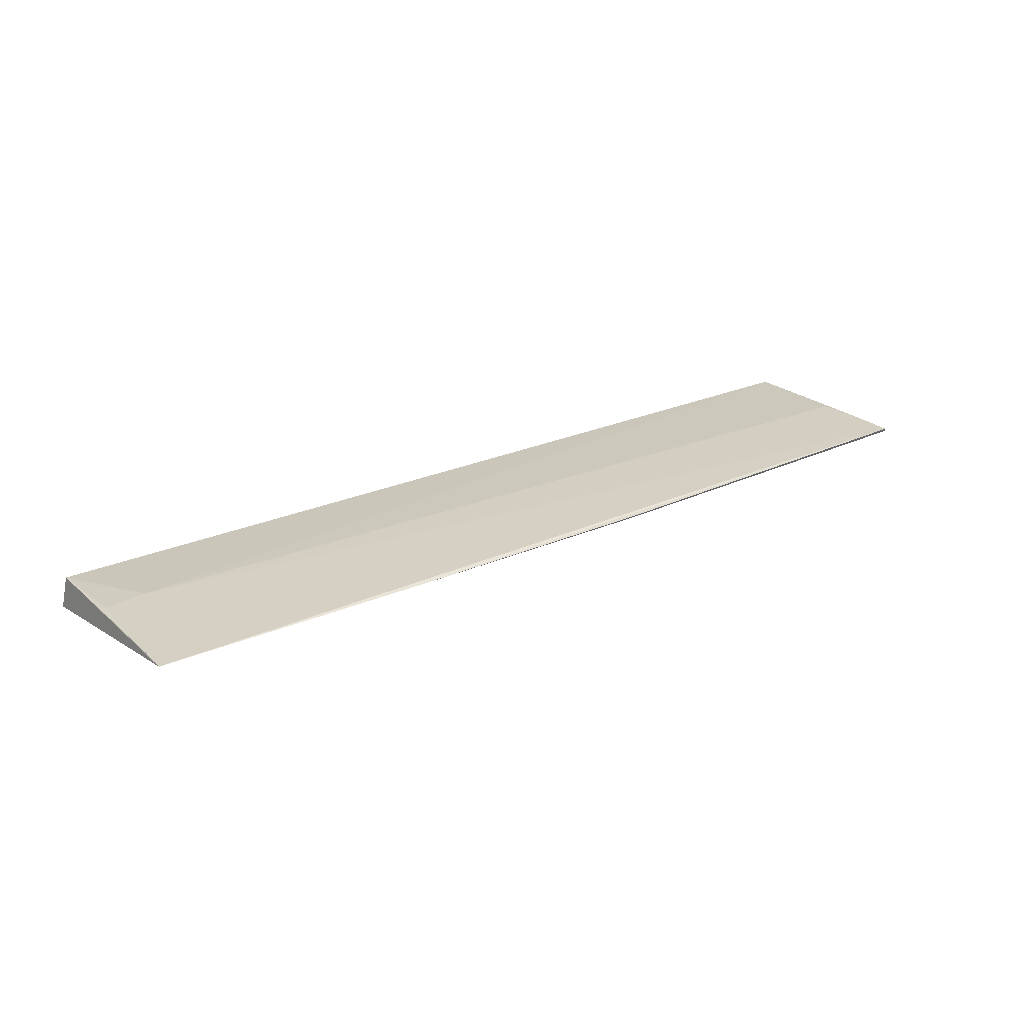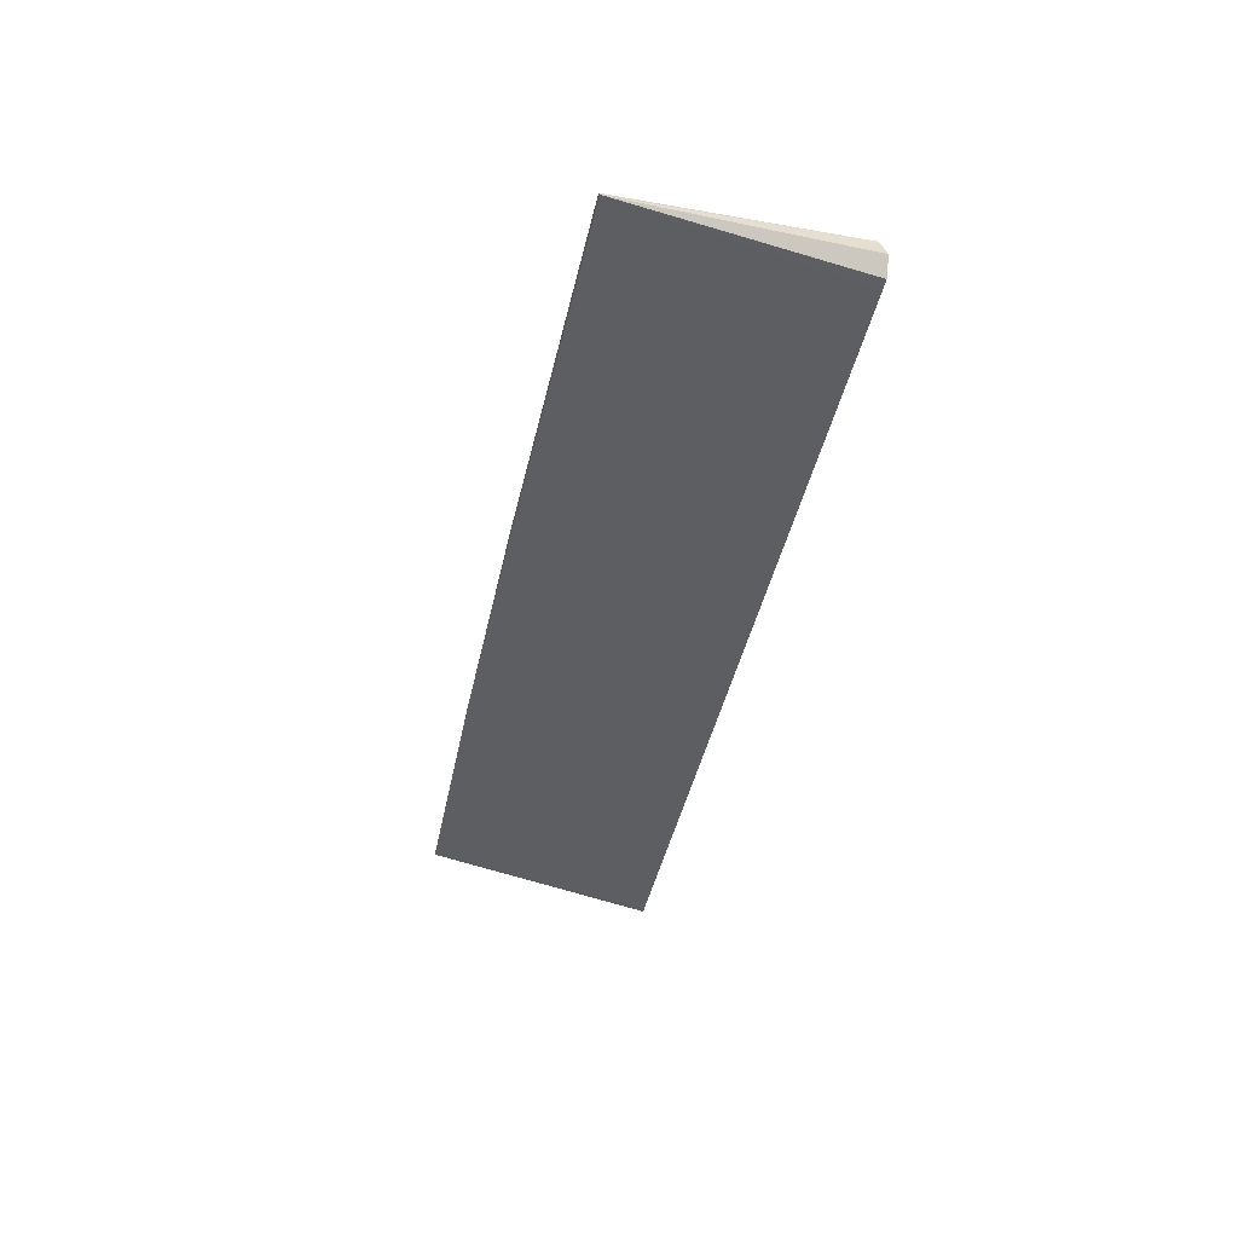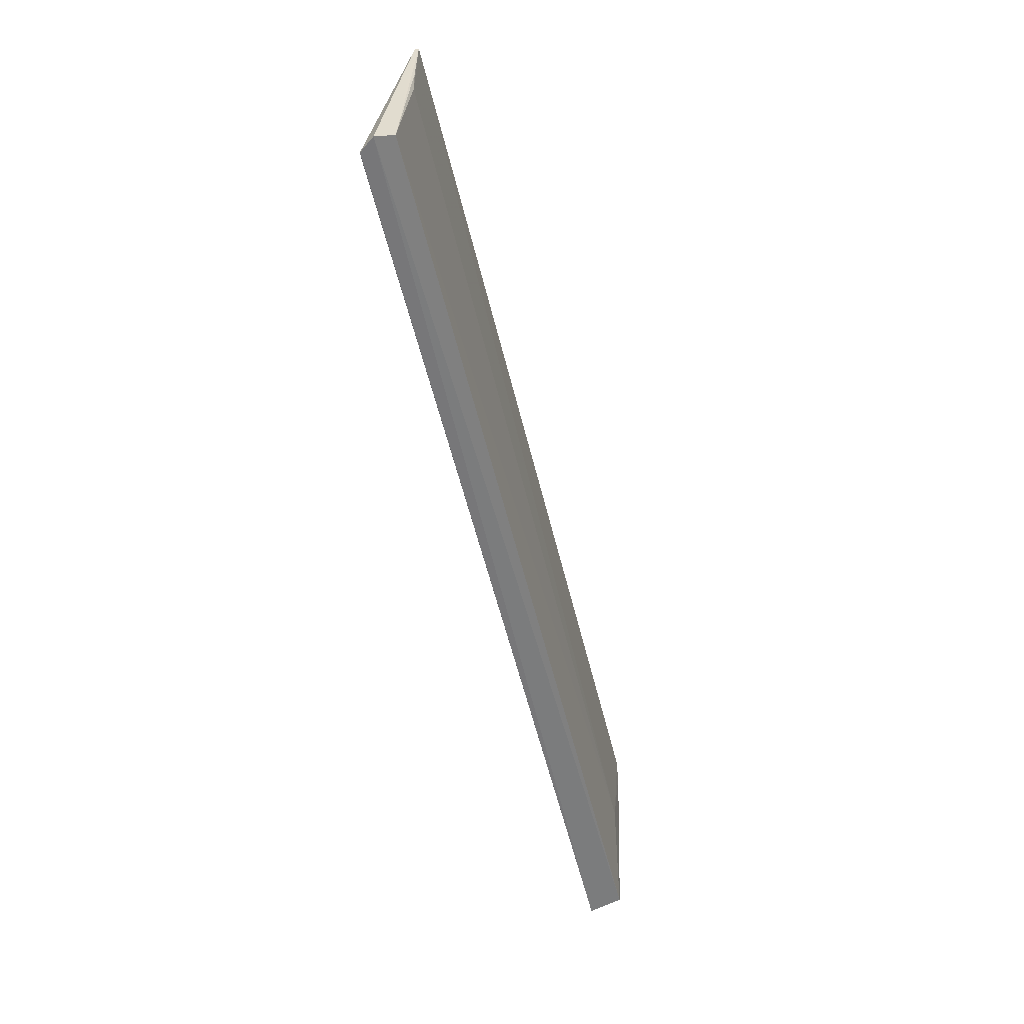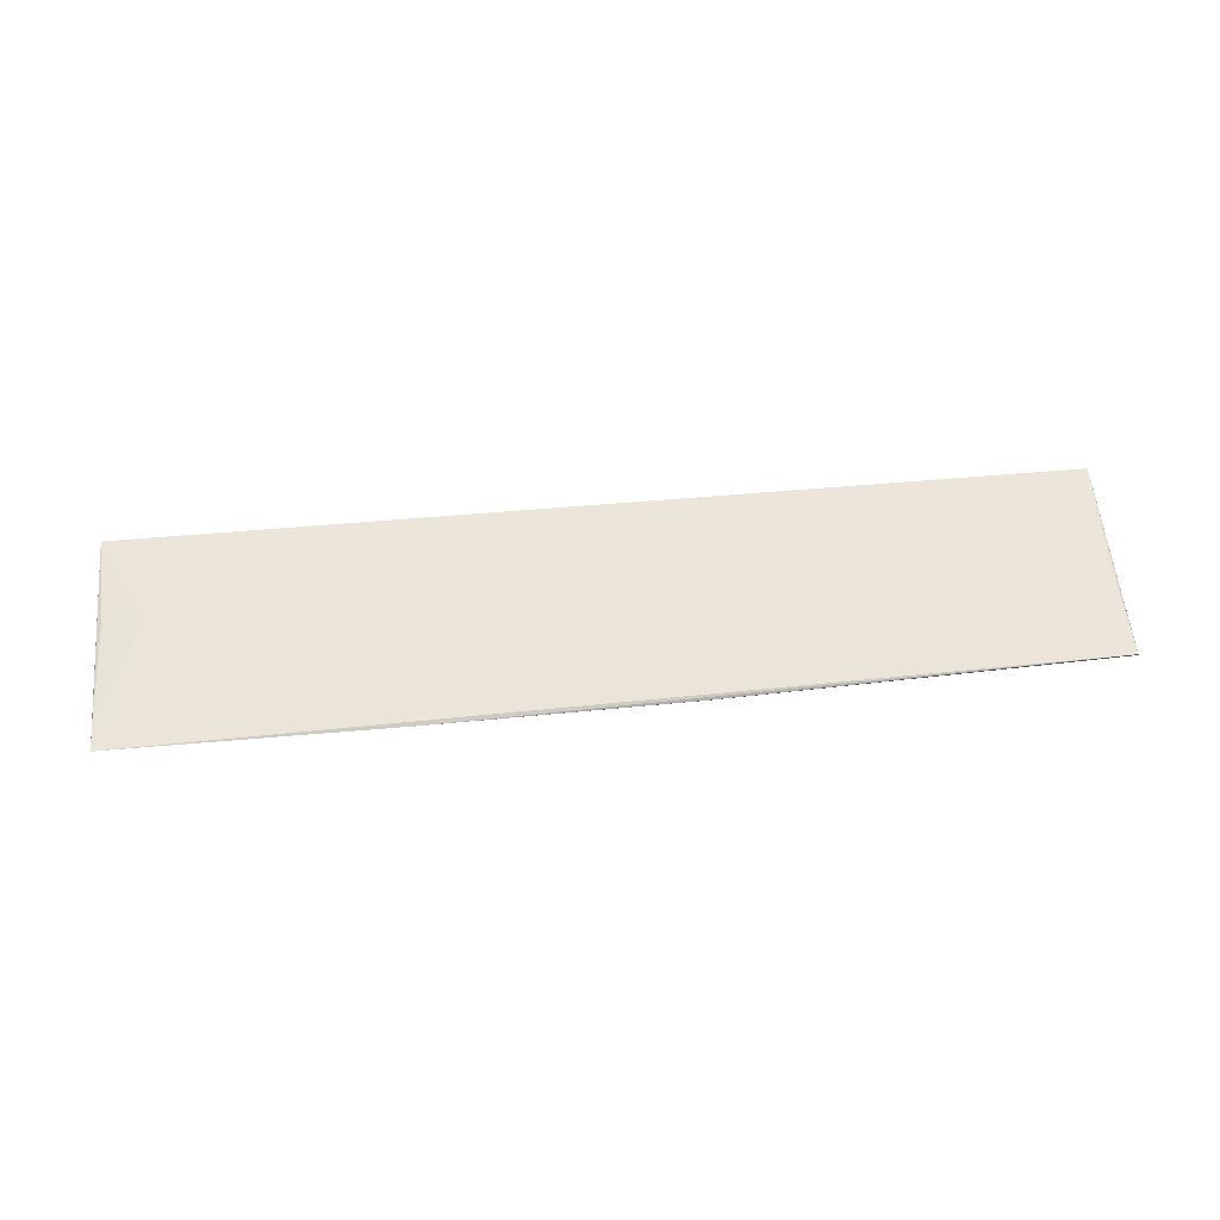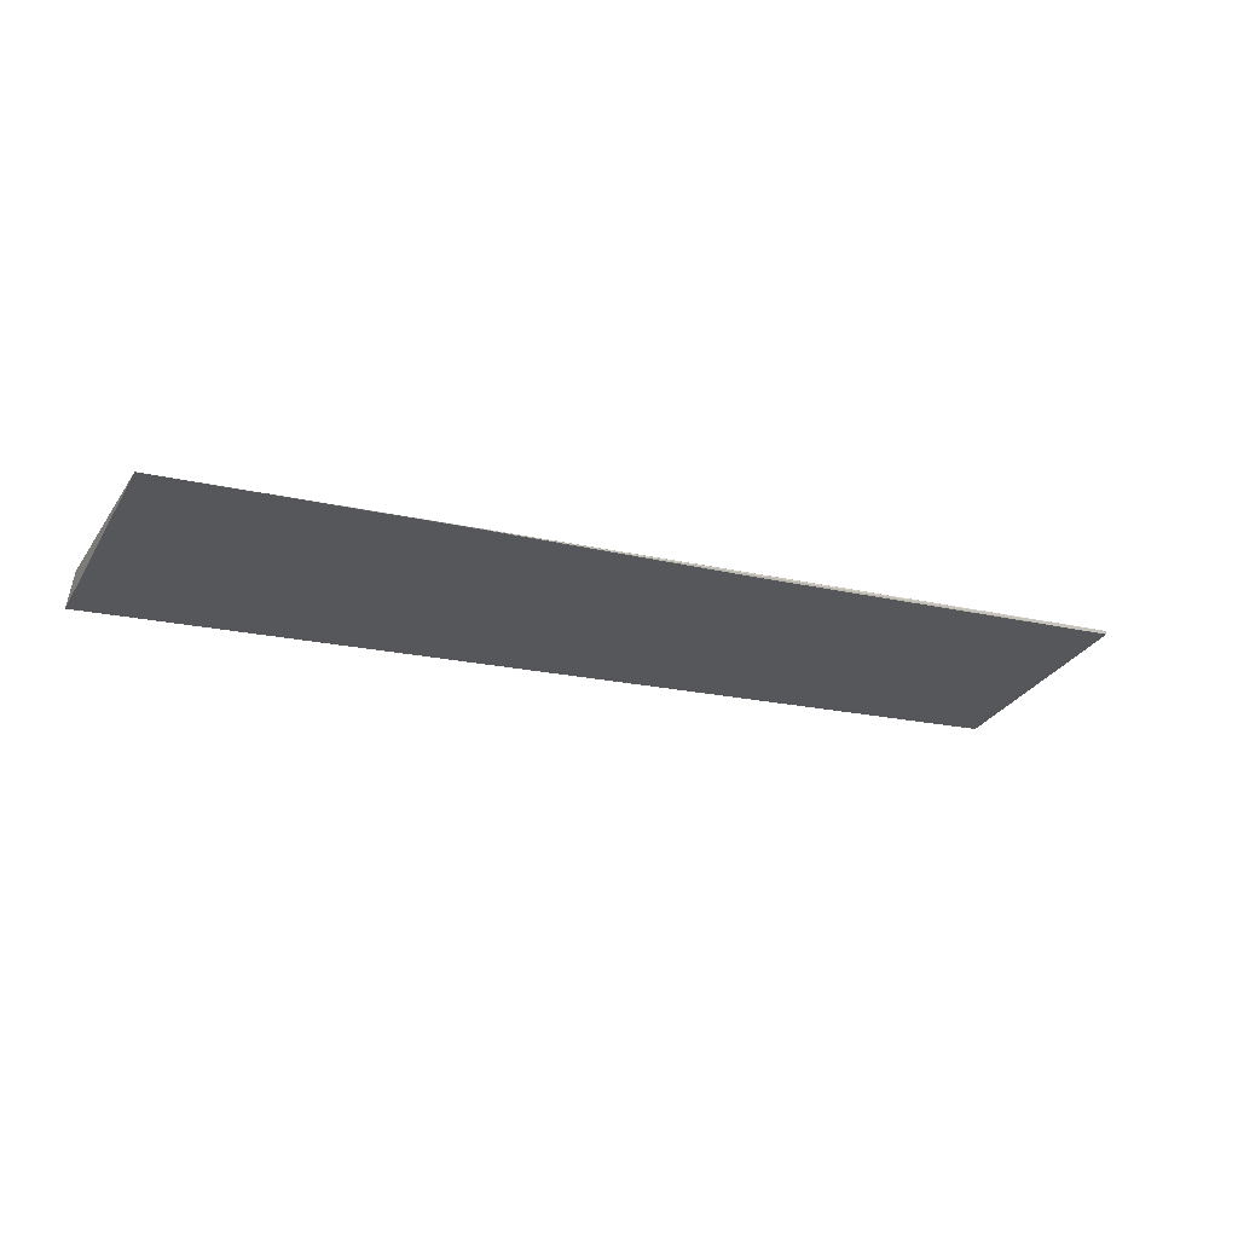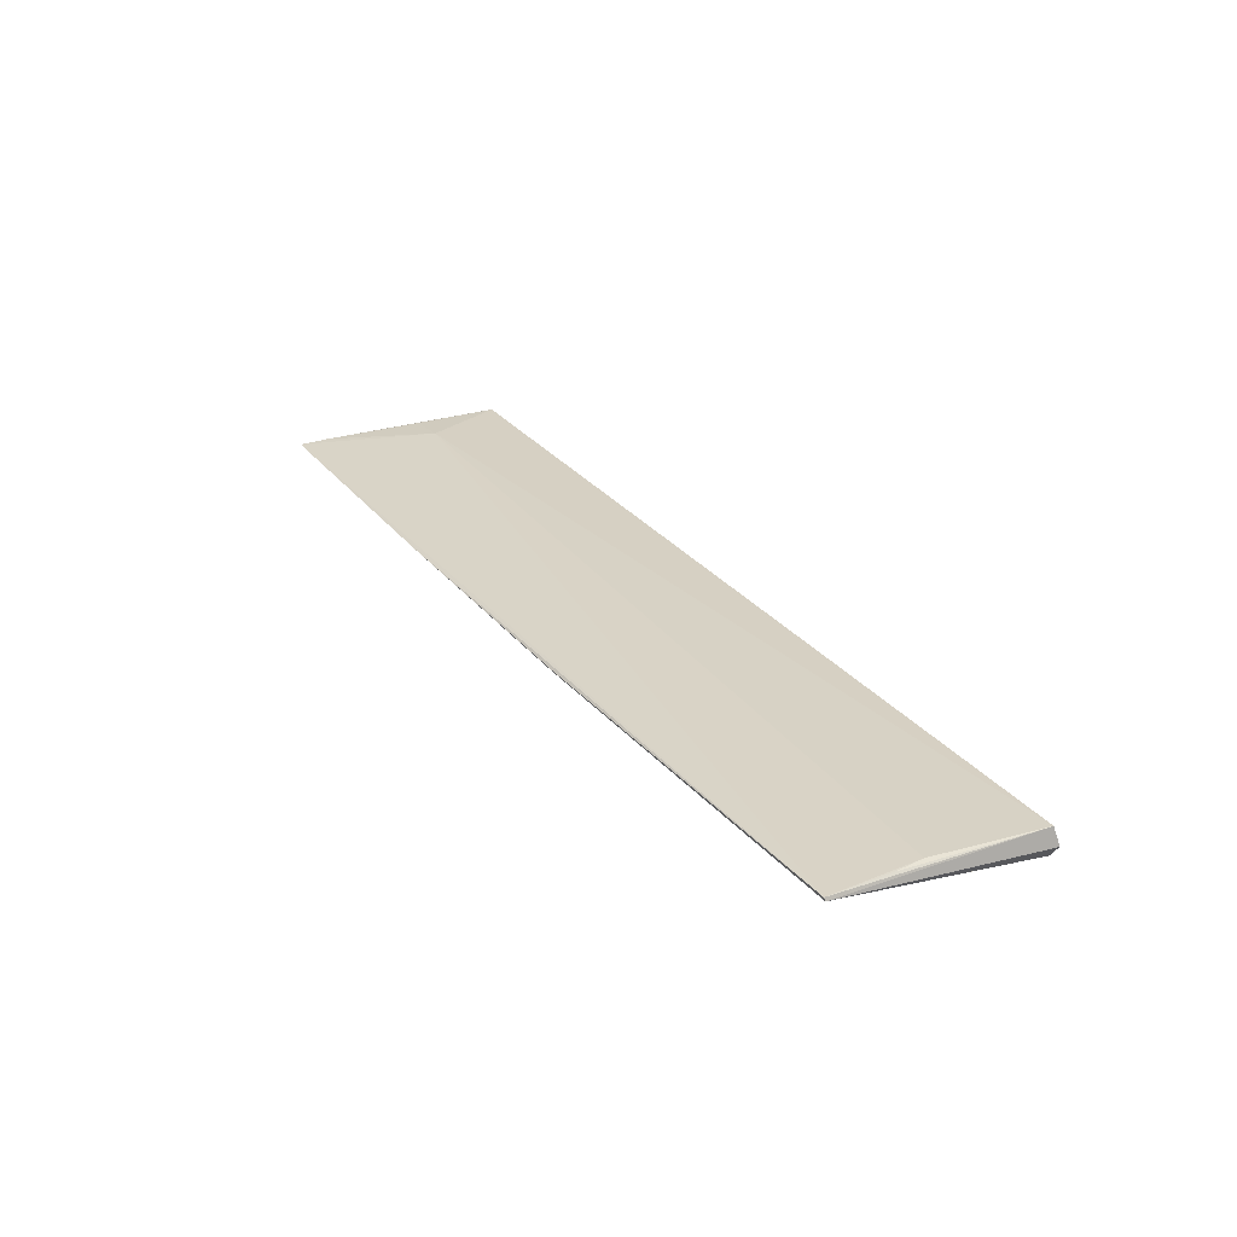
<metadata>
{"format":"obj","ext":"obj","renderer":"f3d","projection":"perspective","resolution":1024,"background":"white","views":[{"elev":26.2,"azim":-34.4,"up":"+Y"},{"elev":-38.2,"azim":79.4,"up":"+Y"},{"elev":-56.4,"azim":103.6,"up":"+Z"},{"elev":58.7,"azim":-5.2,"up":"+Y"},{"elev":-18.4,"azim":-24.8,"up":"+Y"},{"elev":28.6,"azim":59.8,"up":"+Y"}]}
</metadata>
<code>
v 0.05557 0.009444 0.1127
v -0.05441 0.008222 0.08756
v -0.05427 0.009227 0.1141
v -0.05505 0.004267 0.08701
v 0.0563 0.006078 0.08715
v 0.009934 0.008785 0.1137
v -0.049 0.009222 0.09824
v 0.05575 0.00819 0.08768
v -0.02129 0.009063 0.1141
v 0.05356 0.004248 0.08716
v -0.05379 0.008886 0.09831
v 0.05573 0.009082 0.1126
v 0.055 0.009208 0.1016
v 0.009965 0.008983 0.1138
v 0.05501 0.004295 0.08707
v -0.05423 0.009193 0.1106
v 0.0554 0.009266 0.1052
f 3 2 4
f 5 4 2
f 6 3 4
f 7 3 1
f 8 5 2
f 8 2 7
f 9 1 3
f 9 3 6
f 10 6 4
f 11 7 2
f 12 8 1
f 12 5 8
f 12 6 10
f 13 8 7
f 13 7 1
f 14 9 6
f 14 1 9
f 14 12 1
f 14 6 12
f 15 10 4
f 15 4 5
f 15 12 10
f 15 5 12
f 16 11 2
f 16 2 3
f 16 3 7
f 16 7 11
f 17 13 1
f 17 1 8
f 17 8 13

</code>
